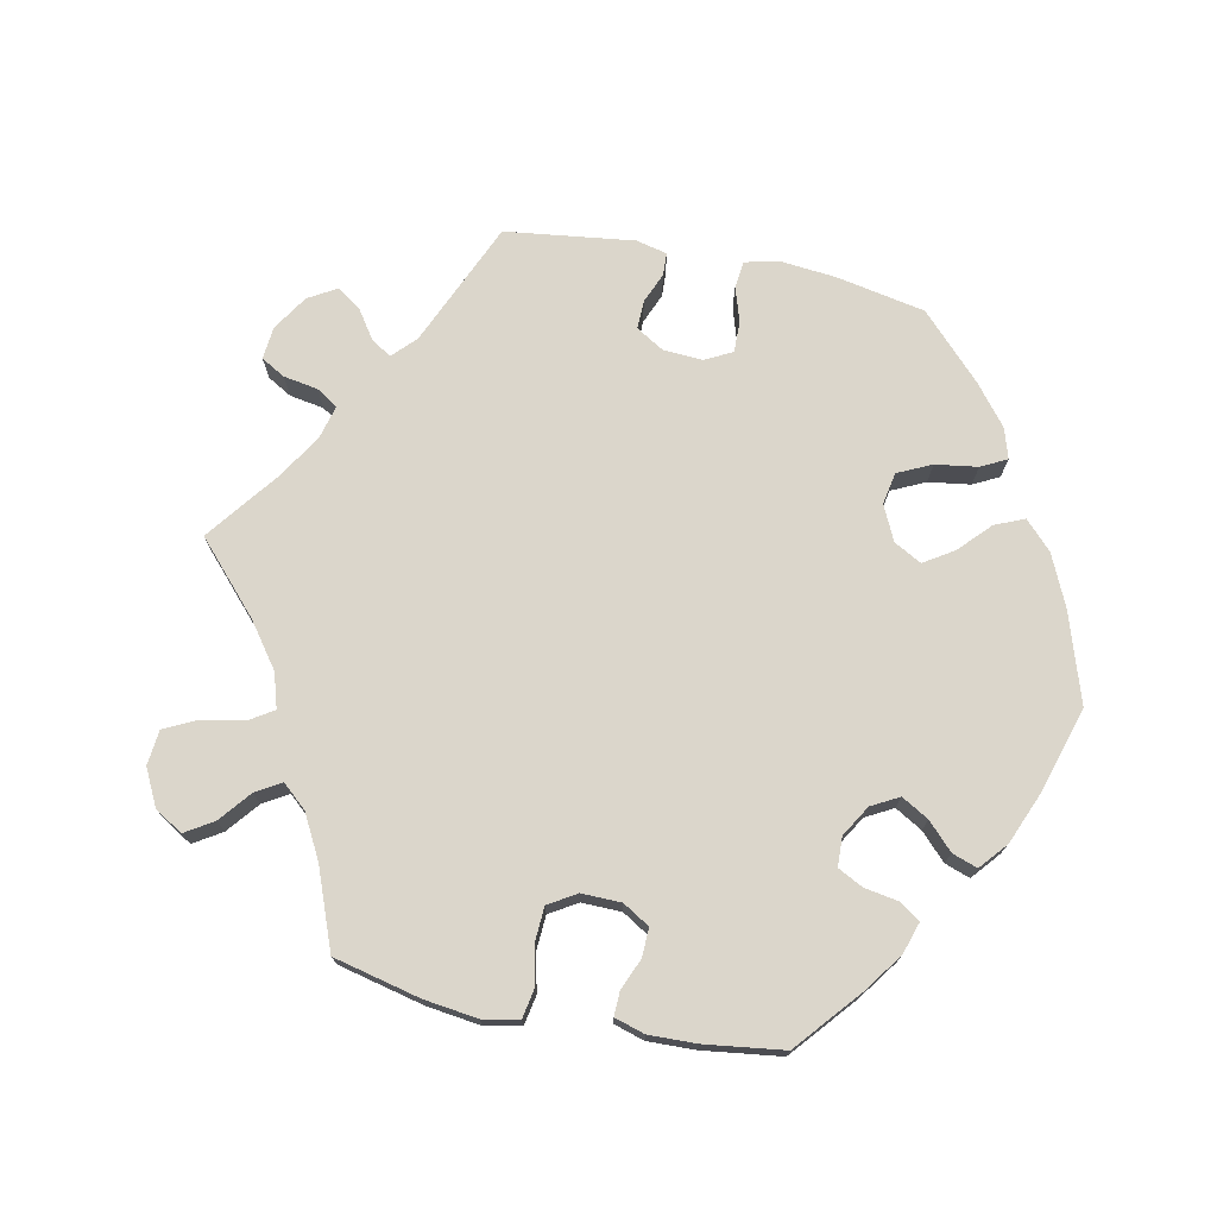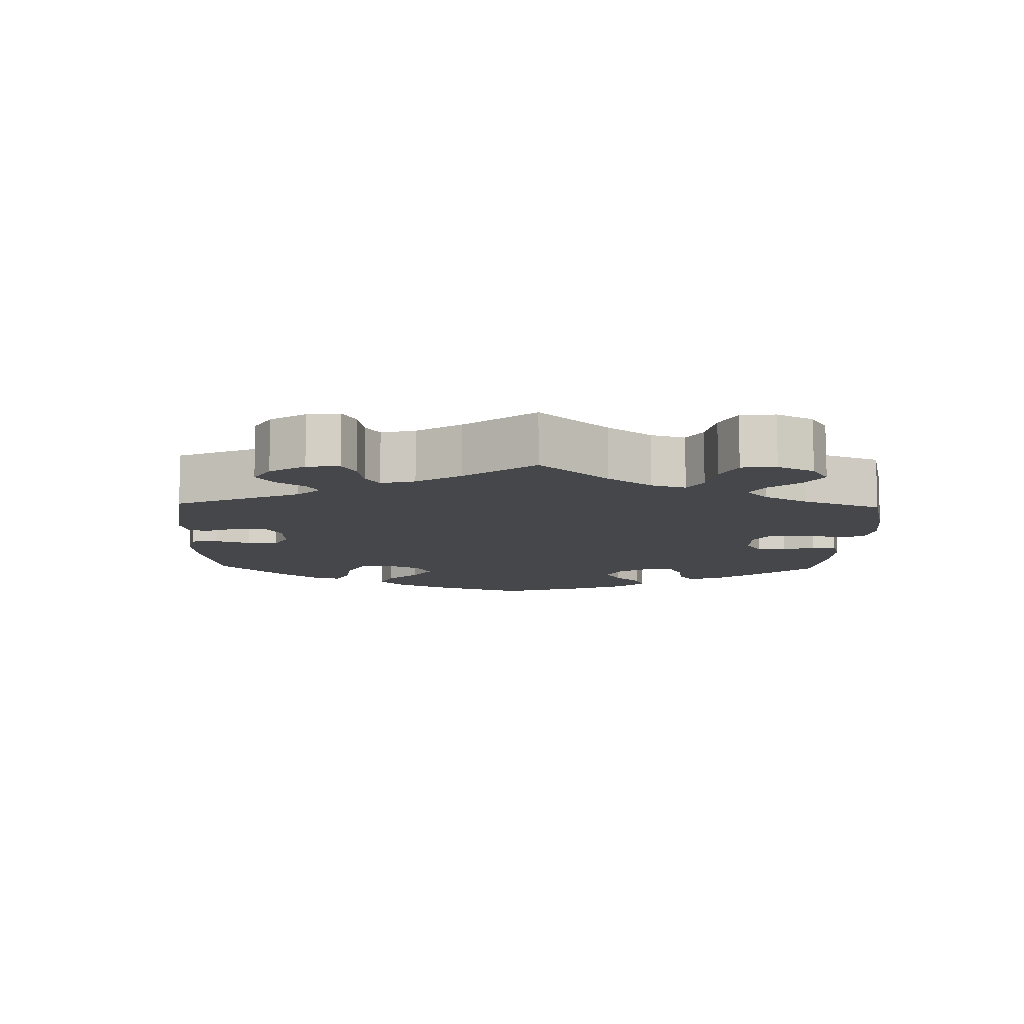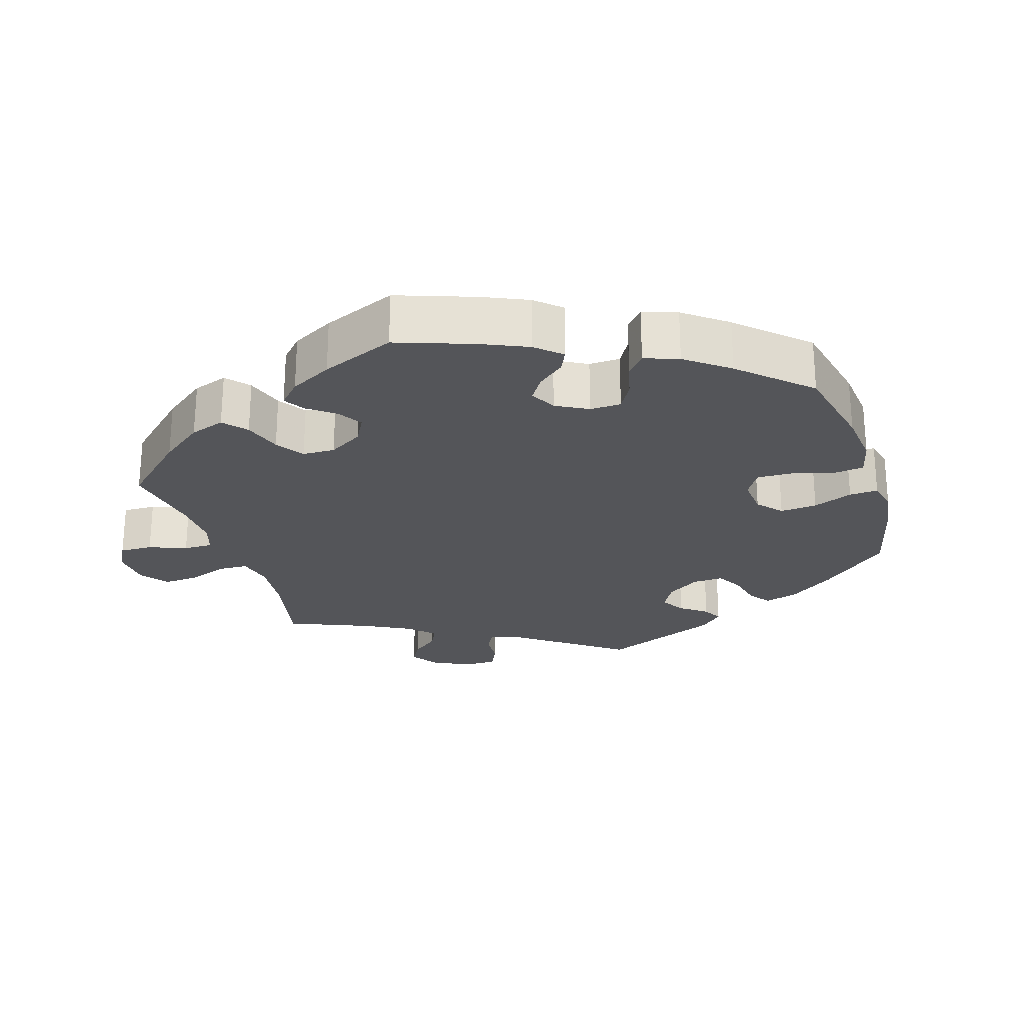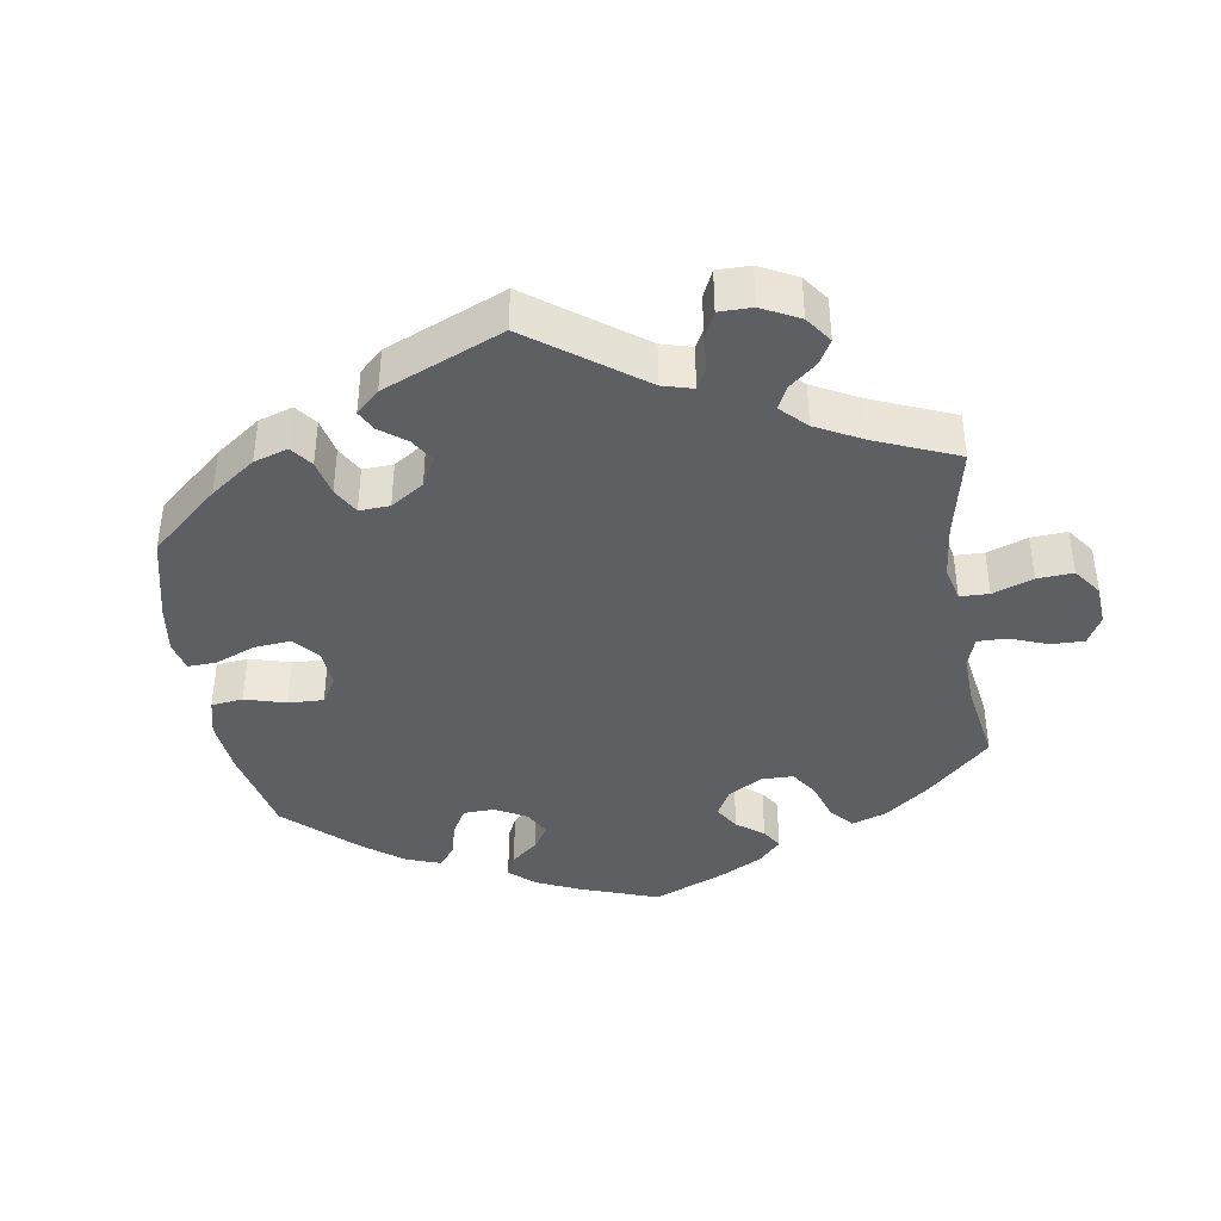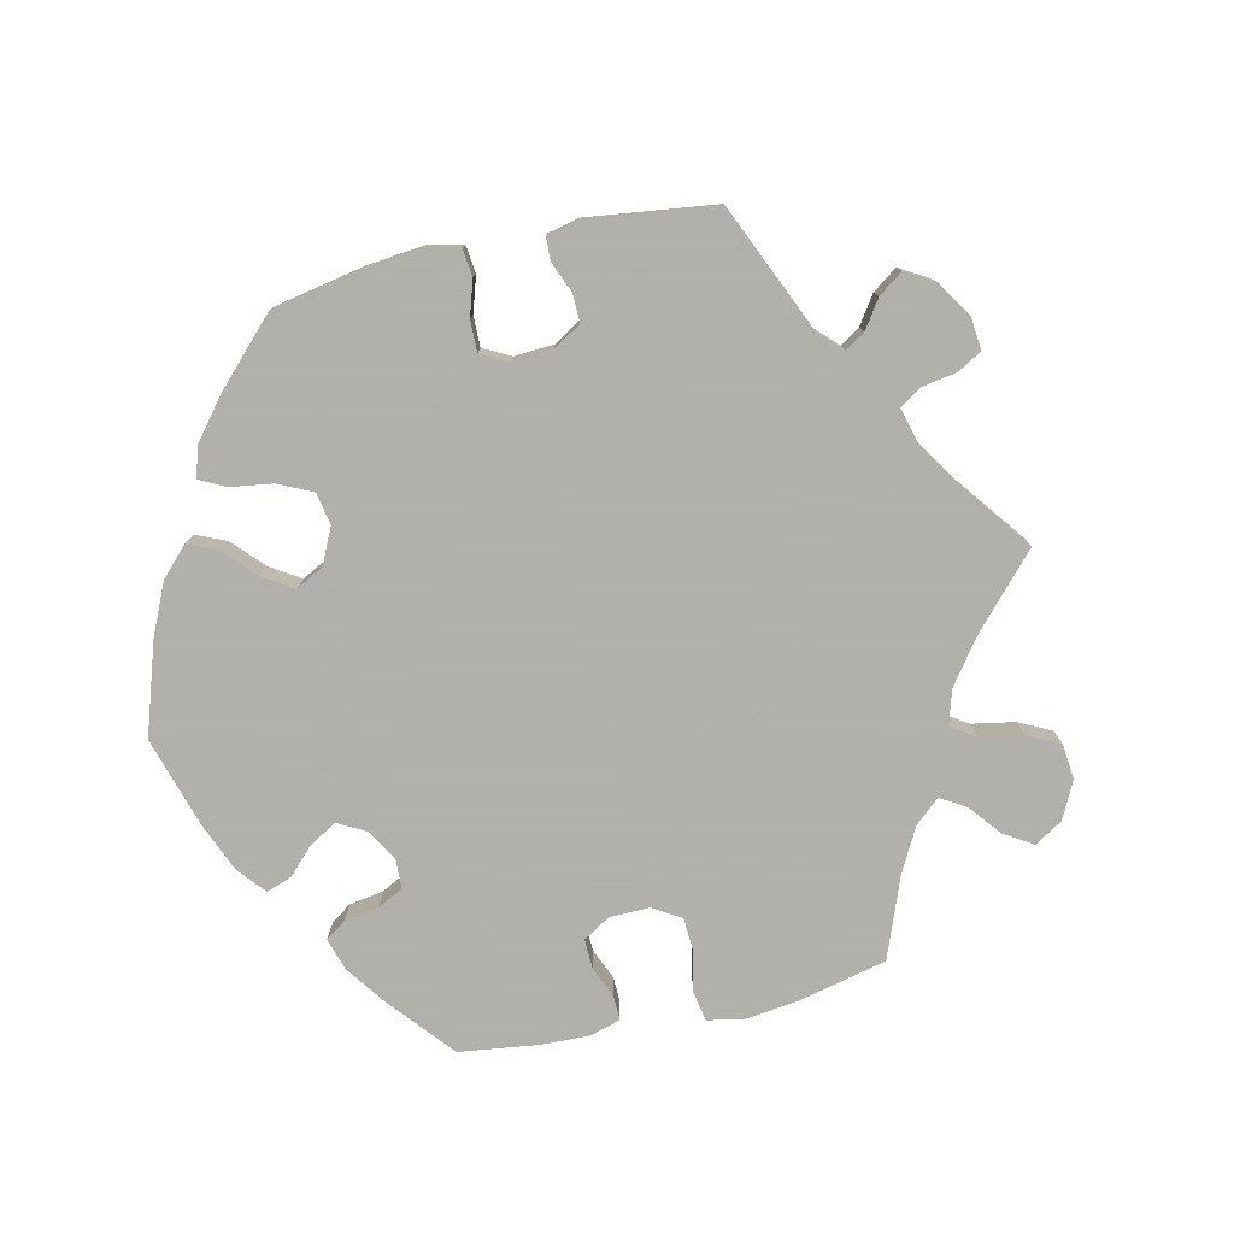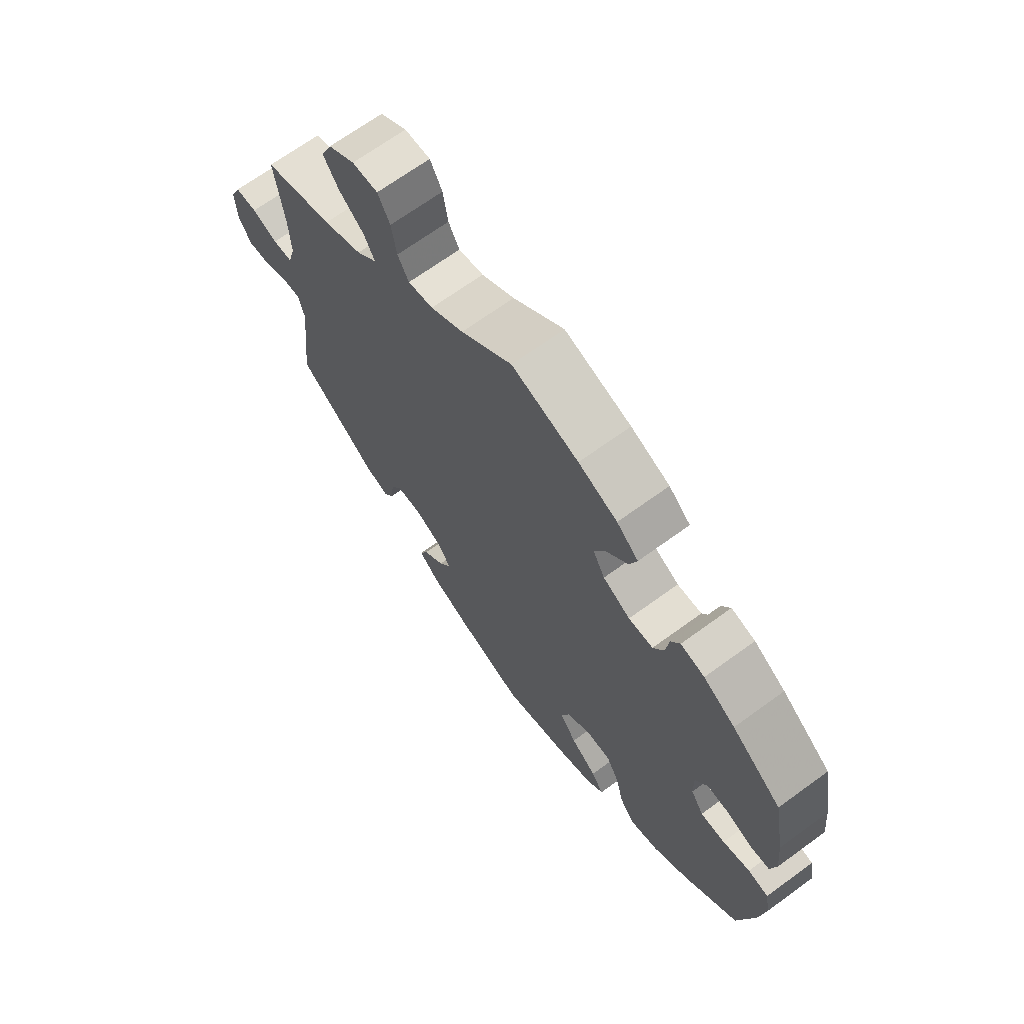
<metadata>
{"format":"obj","ext":"obj","renderer":"f3d","projection":"perspective","resolution":1024,"background":"white","views":[{"elev":73.6,"azim":41.5,"up":"+Y"},{"elev":-10.3,"azim":-61.7,"up":"+Y"},{"elev":-24.7,"azim":77.5,"up":"+Y"},{"elev":-40.5,"azim":-110.8,"up":"+Y"},{"elev":-78.4,"azim":-137.4,"up":"+Y"},{"elev":68.4,"azim":53.9,"up":"+Z"}]}
</metadata>
<code>
v 0.402 0.07 -0.378
v 0.338 0.07 -0.424
v 0.286 0.07 -0.439
v 0.259 0.07 -0.403
v 0.245 0.07 -0.345
v 0.222 0.07 -0.301
v 0.178 0.07 -0.3
v 0.133 0.07 -0.331
v 0.118 0.07 -0.374
v 0.148 0.07 -0.417
v 0.195 0.07 -0.454
v 0.217 0.07 -0.488
v 0.185 0.07 -0.518
v 0.119 0.07 -0.544
v 0.001 0.07 -0.578
v -0.119 0.07 -0.537
v -0.19 0.07 -0.505
v -0.227 0.07 -0.471
v -0.212 0.07 -0.436
v -0.174 0.07 -0.401
v -0.152 0.07 -0.364
v -0.175 0.07 -0.328
v -0.225 0.07 -0.303
v -0.271 0.07 -0.304
v -0.29 0.07 -0.339
v -0.296 0.07 -0.385
v -0.313 0.07 -0.412
v -0.356 0.07 -0.399
v -0.501 0.07 -0.289
v -0.48 0.07 -0.099
v -0.491 0.07 -0.056
v -0.524 0.07 -0.057
v -0.567 0.07 -0.078
v -0.609 0.07 -0.082
v -0.632 0.07 -0.042
v -0.635 0.07 0.017
v -0.616 0.07 0.059
v -0.577 0.07 0.059
v -0.531 0.07 0.042
v -0.495 0.07 0.044
v -0.482 0.07 0.092
v -0.485 0.07 0.166
v -0.501 0.07 0.289
v -0.376 0.07 0.329
v -0.306 0.07 0.36
v -0.269 0.07 0.395
v -0.288 0.07 0.431
v -0.334 0.07 0.47
v -0.362 0.07 0.512
v -0.342 0.07 0.557
v -0.294 0.07 0.589
v -0.248 0.07 0.59
v -0.226 0.07 0.549
v -0.217 0.07 0.493
v -0.197 0.07 0.457
v -0.152 0.07 0.466
v -0.093 0.07 0.503
v -0.001 0.07 0.578
v 0.119 0.07 0.542
v 0.189 0.07 0.513
v 0.228 0.07 0.479
v 0.214 0.07 0.439
v 0.176 0.07 0.397
v 0.155 0.07 0.355
v 0.177 0.07 0.315
v 0.226 0.07 0.288
v 0.27 0.07 0.289
v 0.289 0.07 0.325
v 0.295 0.07 0.372
v 0.311 0.07 0.402
v 0.354 0.07 0.392
v 0.411 0.07 0.357
v 0.5 0.07 0.289
v 0.521 0.07 0.175
v 0.528 0.07 0.107
v 0.518 0.07 0.061
v 0.484 0.07 0.058
v 0.438 0.07 0.075
v 0.398 0.07 0.077
v 0.376 0.07 0.042
v 0.377 0.07 -0.009
v 0.4 0.07 -0.046
v 0.444 0.07 -0.046
v 0.493 0.07 -0.032
v 0.53 0.07 -0.039
v 0.539 0.07 -0.089
v 0.529 0.07 -0.164
v 0.5 0.07 -0.289
v 0.402 0 -0.378
v 0.338 0 -0.424
v 0.286 0 -0.439
v 0.259 0 -0.403
v 0.245 0 -0.345
v 0.222 0 -0.301
v 0.178 0 -0.3
v 0.133 0 -0.331
v 0.118 0 -0.374
v 0.148 0 -0.417
v 0.195 0 -0.454
v 0.217 0 -0.488
v 0.185 0 -0.518
v 0.119 0 -0.544
v 0.001 0 -0.578
v -0.119 0 -0.537
v -0.19 0 -0.505
v -0.227 0 -0.471
v -0.212 0 -0.436
v -0.174 0 -0.401
v -0.152 0 -0.364
v -0.175 0 -0.328
v -0.225 0 -0.303
v -0.271 0 -0.304
v -0.29 0 -0.339
v -0.296 0 -0.385
v -0.313 0 -0.412
v -0.356 0 -0.399
v -0.501 0 -0.289
v -0.48 0 -0.099
v -0.491 0 -0.056
v -0.524 0 -0.057
v -0.567 0 -0.078
v -0.609 0 -0.082
v -0.632 0 -0.042
v -0.635 0 0.017
v -0.616 0 0.059
v -0.577 0 0.059
v -0.531 0 0.042
v -0.495 0 0.044
v -0.482 0 0.092
v -0.485 0 0.166
v -0.501 0 0.289
v -0.376 0 0.329
v -0.306 0 0.36
v -0.269 0 0.395
v -0.288 0 0.431
v -0.334 0 0.47
v -0.362 0 0.512
v -0.342 0 0.557
v -0.294 0 0.589
v -0.248 0 0.59
v -0.226 0 0.549
v -0.217 0 0.493
v -0.197 0 0.457
v -0.152 0 0.466
v -0.093 0 0.503
v -0.001 0 0.578
v 0.119 0 0.542
v 0.189 0 0.513
v 0.228 0 0.479
v 0.214 0 0.439
v 0.176 0 0.397
v 0.155 0 0.355
v 0.177 0 0.315
v 0.226 0 0.288
v 0.27 0 0.289
v 0.289 0 0.325
v 0.295 0 0.372
v 0.311 0 0.402
v 0.354 0 0.392
v 0.411 0 0.357
v 0.5 0 0.289
v 0.521 0 0.175
v 0.528 0 0.107
v 0.518 0 0.061
v 0.484 0 0.058
v 0.438 0 0.075
v 0.398 0 0.077
v 0.376 0 0.042
v 0.377 0 -0.009
v 0.4 0 -0.046
v 0.444 0 -0.046
v 0.493 0 -0.032
v 0.53 0 -0.039
v 0.539 0 -0.089
v 0.529 0 -0.164
v 0.5 0 -0.289
f 83 84 85 86
f 82 83 86 87
f 75 76 77 78
f 75 78 79
f 74 75 79
f 73 74 79
f 72 73 79 80
f 68 69 70 71
f 67 68 71 72
f 60 61 62 63
f 60 63 64
f 57 58 59 60
f 56 57 60 64
f 55 56 64 65
f 51 52 53 54
f 51 54 55
f 50 51 55
f 47 48 49 50
f 46 47 50 55
f 45 46 55 65
f 42 43 44
f 41 42 44 45
f 40 41 45 65
f 36 37 38 39
f 36 39 40
f 35 36 40
f 32 33 34 35
f 31 32 35 40
f 30 31 40 65
f 25 26 27 28
f 24 25 28 29
f 23 24 29 30
f 17 18 19 20
f 17 20 21
f 16 17 21
f 15 16 21
f 14 15 21 22
f 10 11 12 13
f 9 10 13 14
f 2 3 4 5
f 2 5 6
f 1 2 6
f 82 87 88 1
f 67 72 80
f 66 67 80 81
f 65 66 81
f 22 23 30 65
f 22 65 81
f 9 14 22
f 8 9 22
f 7 8 22 81
f 6 7 81 82
f 1 6 82
f 174 173 172 171
f 175 174 171 170
f 166 165 164 163
f 167 166 163
f 167 163 162
f 167 162 161
f 168 167 161 160
f 159 158 157 156
f 160 159 156 155
f 151 150 149 148
f 152 151 148
f 148 147 146 145
f 152 148 145 144
f 153 152 144 143
f 142 141 140 139
f 143 142 139
f 143 139 138
f 138 137 136 135
f 143 138 135 134
f 153 143 134 133
f 132 131 130
f 133 132 130 129
f 153 133 129 128
f 127 126 125 124
f 128 127 124
f 128 124 123
f 123 122 121 120
f 128 123 120 119
f 153 128 119 118
f 116 115 114 113
f 117 116 113 112
f 118 117 112 111
f 108 107 106 105
f 109 108 105
f 109 105 104
f 109 104 103
f 110 109 103 102
f 101 100 99 98
f 102 101 98 97
f 93 92 91 90
f 94 93 90
f 94 90 89
f 89 176 175 170
f 168 160 155
f 169 168 155 154
f 169 154 153
f 153 118 111 110
f 169 153 110
f 110 102 97
f 110 97 96
f 169 110 96 95
f 170 169 95 94
f 170 94 89
f 1 89 90 2
f 2 90 91 3
f 3 91 92 4
f 4 92 93 5
f 5 93 94 6
f 6 94 95 7
f 7 95 96 8
f 8 96 97 9
f 9 97 98 10
f 10 98 99 11
f 11 99 100 12
f 12 100 101 13
f 13 101 102 14
f 14 102 103 15
f 15 103 104 16
f 16 104 105 17
f 17 105 106 18
f 18 106 107 19
f 19 107 108 20
f 20 108 109 21
f 21 109 110 22
f 22 110 111 23
f 23 111 112 24
f 24 112 113 25
f 25 113 114 26
f 26 114 115 27
f 27 115 116 28
f 28 116 117 29
f 29 117 118 30
f 30 118 119 31
f 31 119 120 32
f 32 120 121 33
f 33 121 122 34
f 34 122 123 35
f 35 123 124 36
f 36 124 125 37
f 37 125 126 38
f 38 126 127 39
f 39 127 128 40
f 40 128 129 41
f 41 129 130 42
f 42 130 131 43
f 43 131 132 44
f 44 132 133 45
f 45 133 134 46
f 46 134 135 47
f 47 135 136 48
f 48 136 137 49
f 49 137 138 50
f 50 138 139 51
f 51 139 140 52
f 52 140 141 53
f 53 141 142 54
f 54 142 143 55
f 55 143 144 56
f 56 144 145 57
f 57 145 146 58
f 58 146 147 59
f 59 147 148 60
f 60 148 149 61
f 61 149 150 62
f 62 150 151 63
f 63 151 152 64
f 64 152 153 65
f 65 153 154 66
f 66 154 155 67
f 67 155 156 68
f 68 156 157 69
f 69 157 158 70
f 70 158 159 71
f 71 159 160 72
f 72 160 161 73
f 73 161 162 74
f 74 162 163 75
f 75 163 164 76
f 76 164 165 77
f 77 165 166 78
f 78 166 167 79
f 79 167 168 80
f 80 168 169 81
f 81 169 170 82
f 82 170 171 83
f 83 171 172 84
f 84 172 173 85
f 85 173 174 86
f 86 174 175 87
f 87 175 176 88
f 88 176 89 1

</code>
